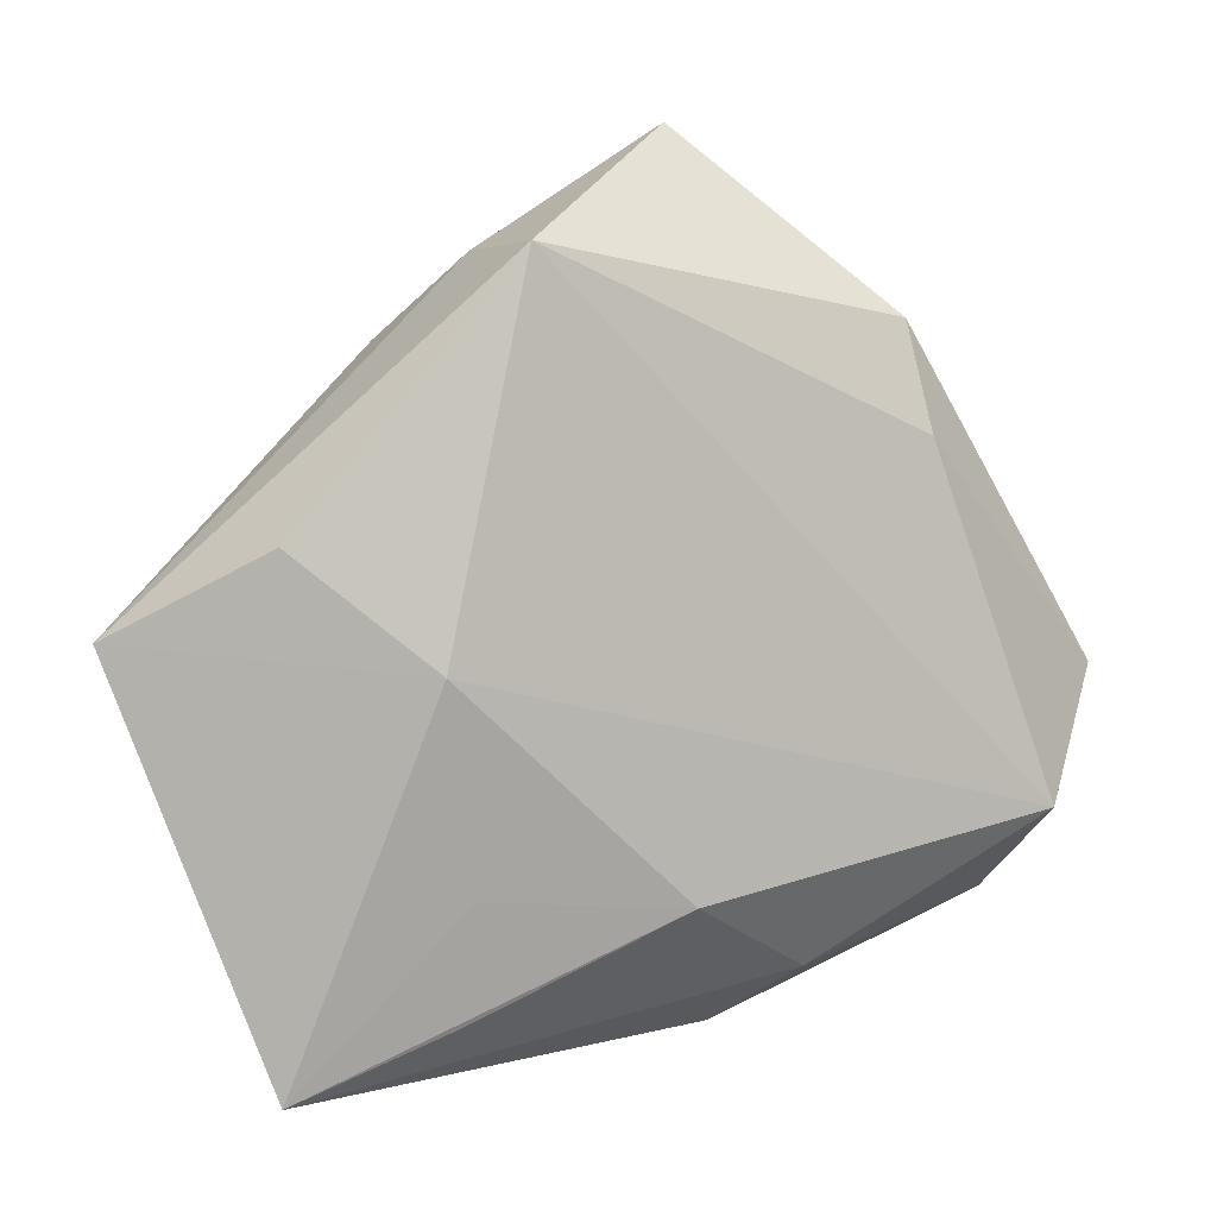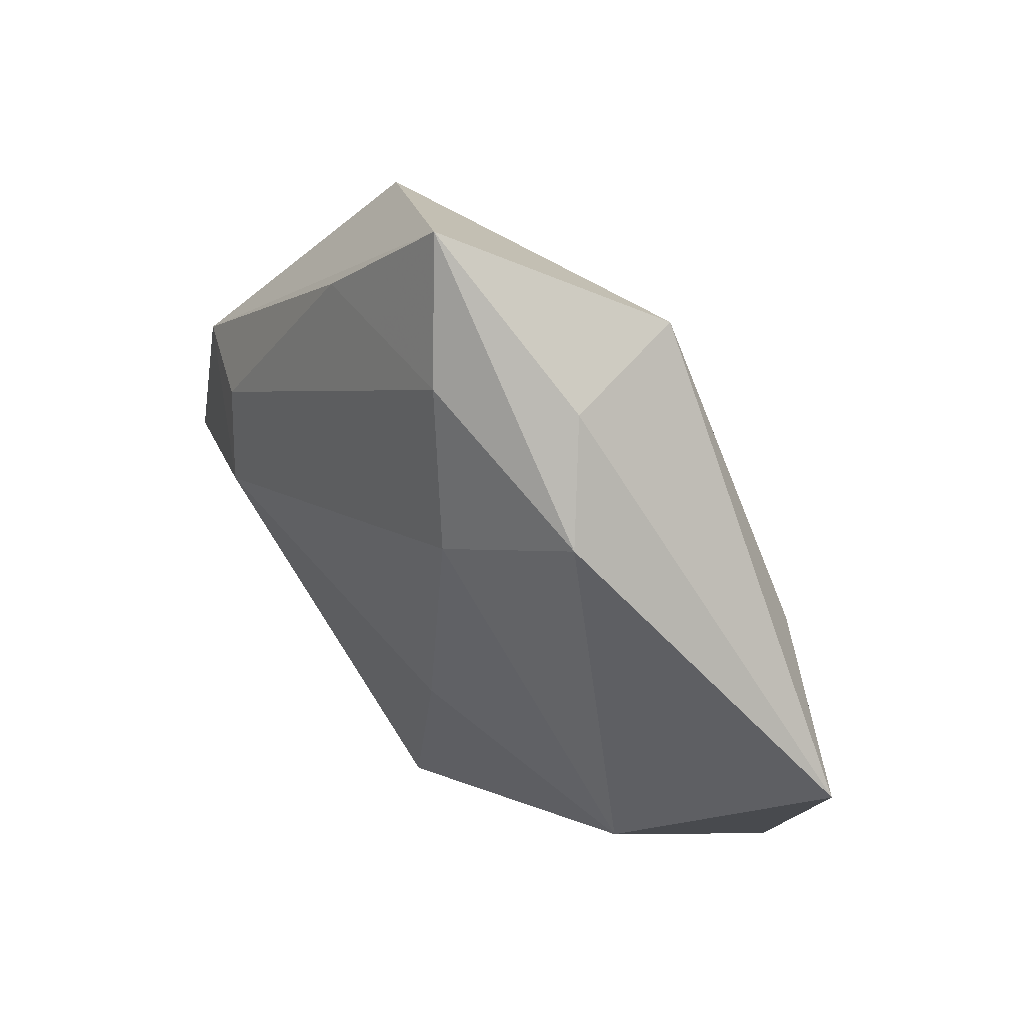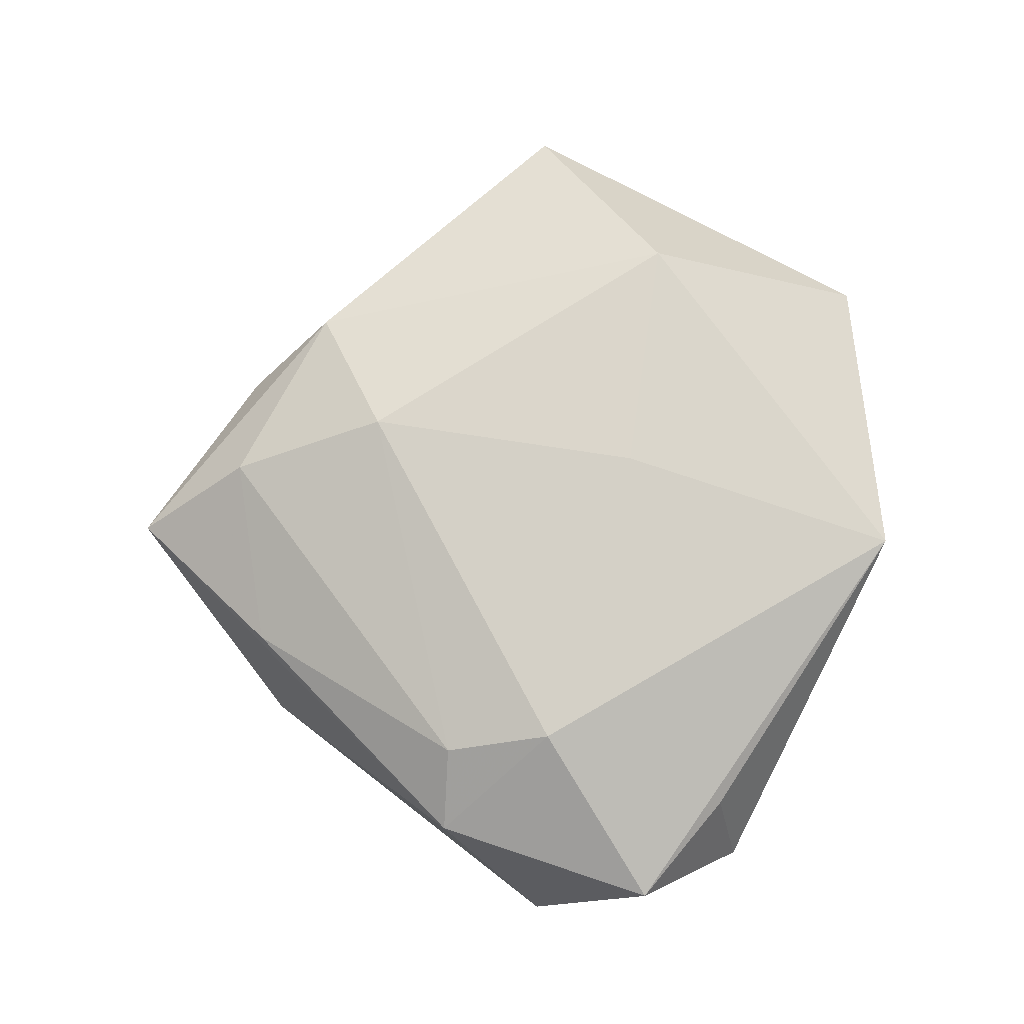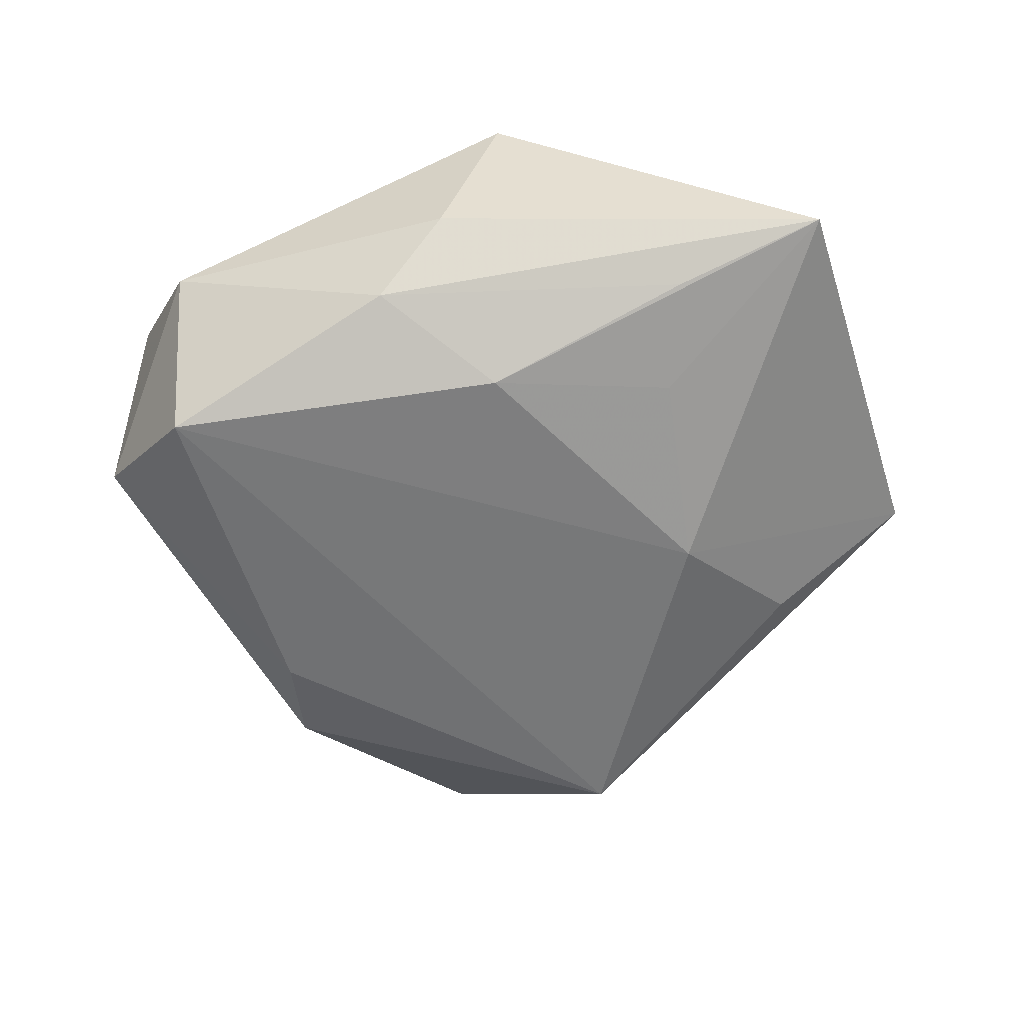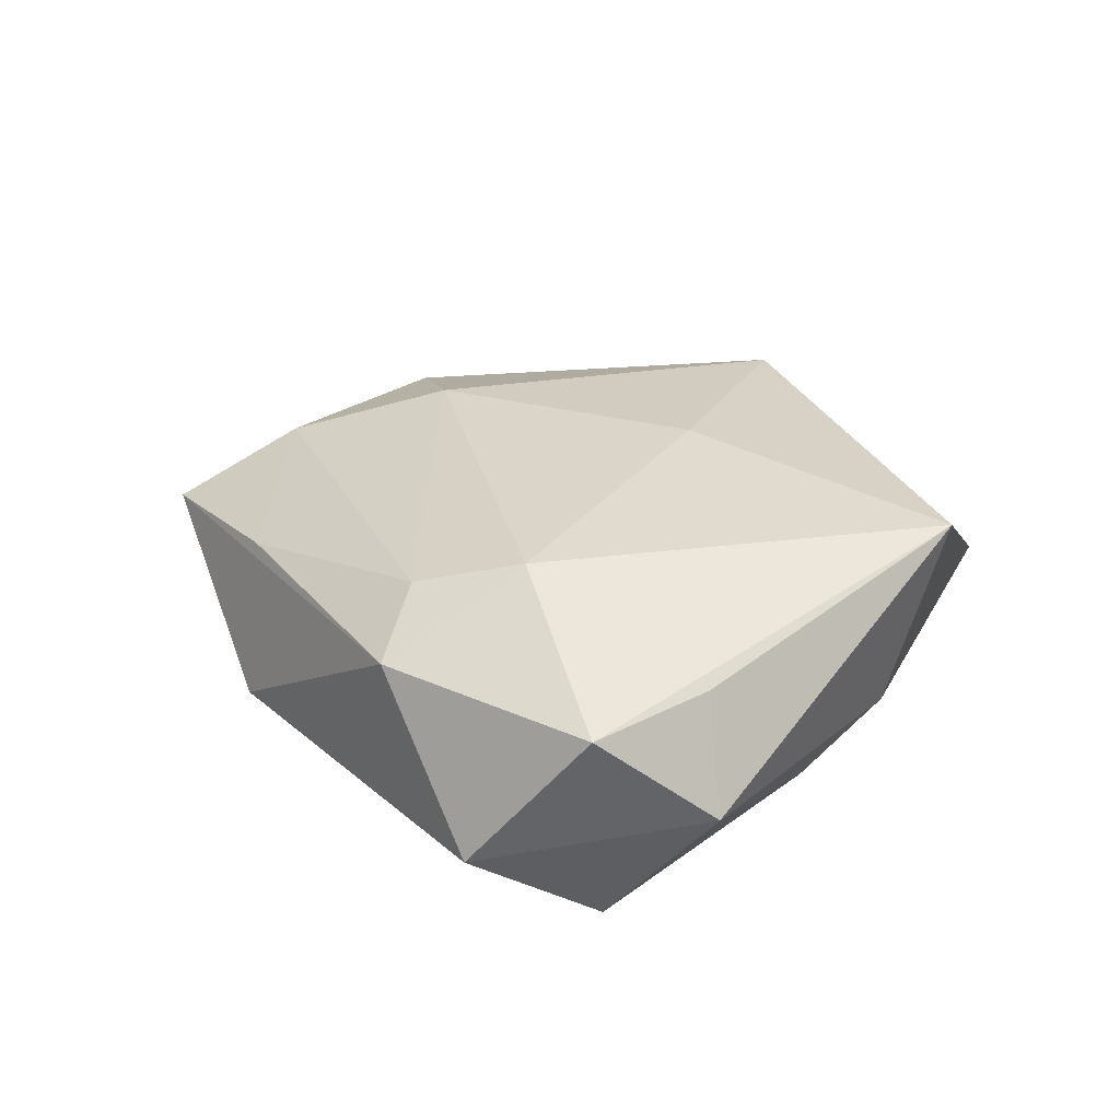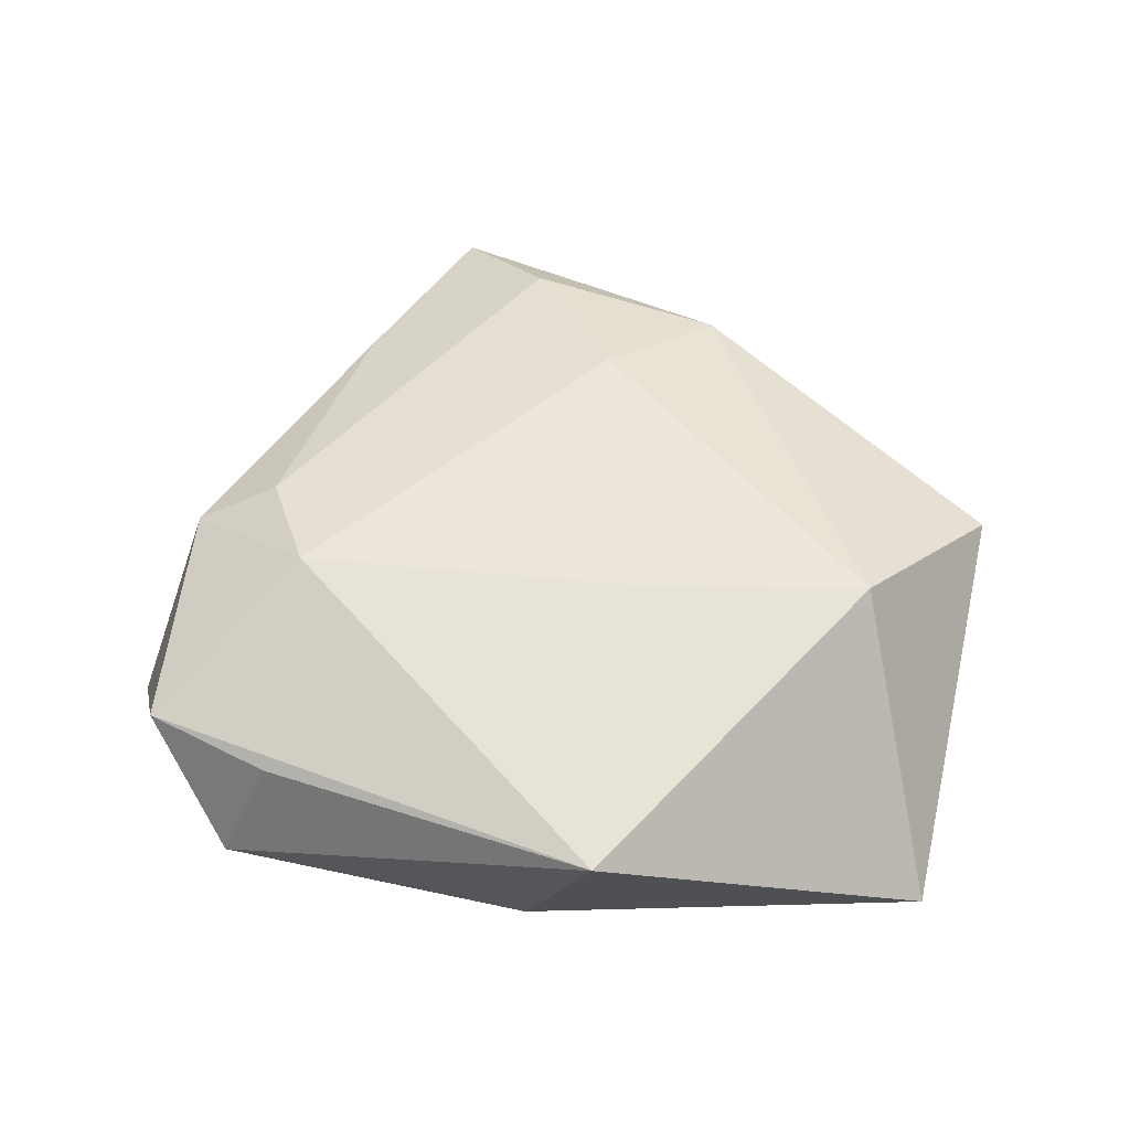
<metadata>
{"format":"obj","ext":"obj","renderer":"f3d","projection":"perspective","resolution":1024,"background":"white","views":[{"elev":11.4,"azim":158.1,"up":"+Y"},{"elev":56.3,"azim":46.7,"up":"+Y"},{"elev":79.9,"azim":-84.5,"up":"+Z"},{"elev":-64.0,"azim":-0.0,"up":"+Z"},{"elev":30.5,"azim":-69.8,"up":"+Z"},{"elev":57.8,"azim":-5.7,"up":"+Z"}]}
</metadata>
<code>
v -0.006382 -0.03689 -0.0053
v -0.03407 -0.02405 0.0102
v 0.002847 0.04145 0.01143
v -0.03896 -0.01432 -0.01819
v 0.01468 0.04369 -0.0117
v -0.04934 -0.002353 -0.006963
v -0.027 0.02349 -0.01301
v -0.005038 0.05382 0.003666
v -0.01846 0.03655 0.007451
v -0.0311 0.01076 0.01457
v 0.0005691 -0.04191 0.01508
v 0.02292 -0.03117 -0.01334
v 0.03979 -0.03823 -0.00986
v 0.02345 0.03257 0.01055
v 0.02187 -0.01826 -0.01497
v -0.03979 -0.02739 -0.001699
v -0.02838 -0.001436 0.01779
v -0.04061 0.01044 0.009745
v 0.03836 0.01587 -0.008172
v -0.04656 -0.01556 0.009783
v -0.02591 0.03482 -0.008702
v 0.03576 -0.009986 0.01467
v 0.05424 0.006384 0.0001786
v 0.01584 0.04173 0.002751
v 0.009469 0.02385 0.0167
v 0.02497 0.004068 -0.01632
v 0.0004119 -0.02034 -0.01843
v 0.007544 -0.008579 0.01784
v -0.01364 -0.02957 -0.01287
f 19 23 26
f 27 4 26
f 14 25 22
f 22 23 14
f 17 11 28
f 28 11 22
f 28 25 17
f 22 25 28
f 13 11 1
f 13 23 22
f 22 11 13
f 26 23 13
f 26 4 5
f 5 19 26
f 23 19 5
f 3 14 8
f 25 14 3
f 27 13 12
f 15 27 26
f 26 13 15
f 15 13 27
f 20 11 17
f 17 18 20
f 20 18 6
f 8 5 21
f 21 18 8
f 6 18 21
f 8 14 24
f 24 5 8
f 24 14 23
f 23 5 24
f 4 27 29
f 27 12 29
f 29 13 1
f 29 12 13
f 10 18 17
f 17 25 10
f 25 3 10
f 16 6 4
f 16 20 6
f 16 29 1
f 4 29 16
f 1 11 16
f 7 5 4
f 7 21 5
f 4 6 7
f 6 21 7
f 9 3 8
f 9 10 3
f 8 18 9
f 18 10 9
f 11 20 2
f 2 16 11
f 20 16 2

</code>
